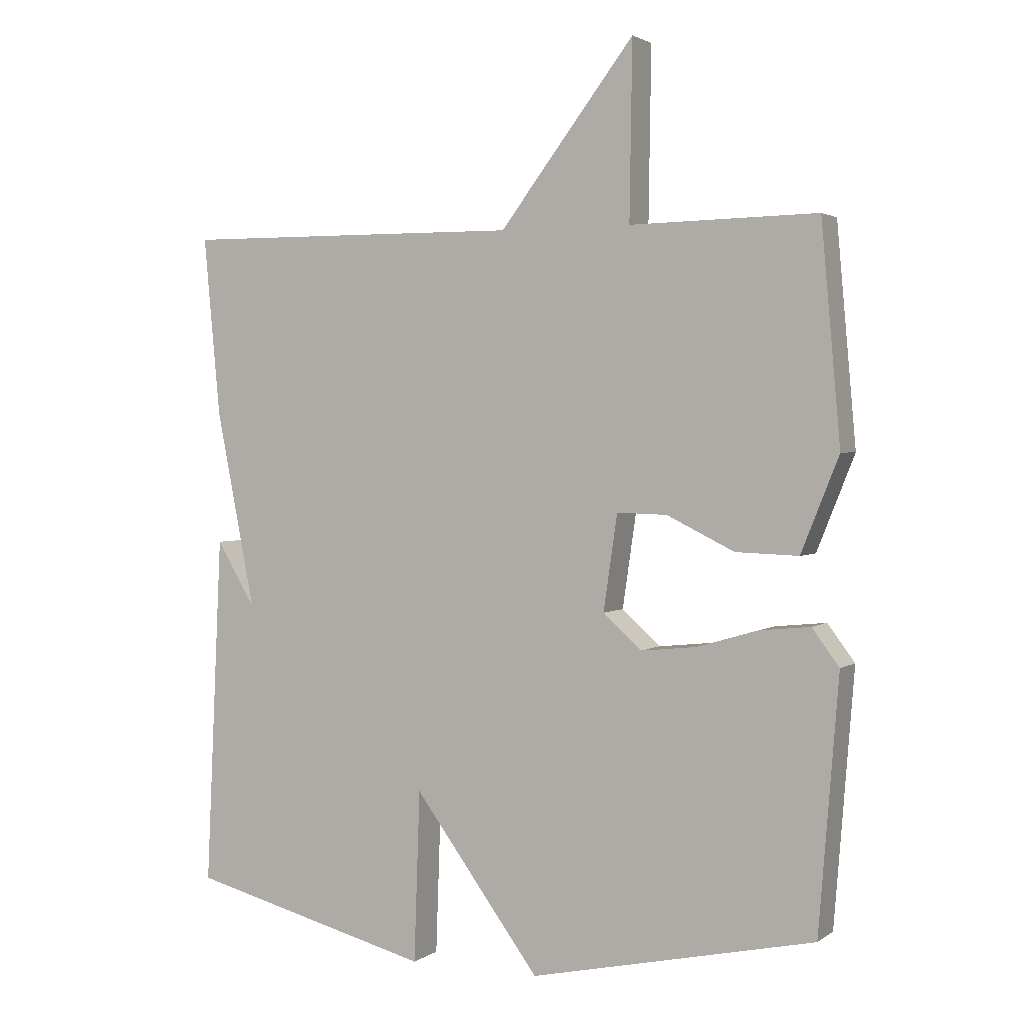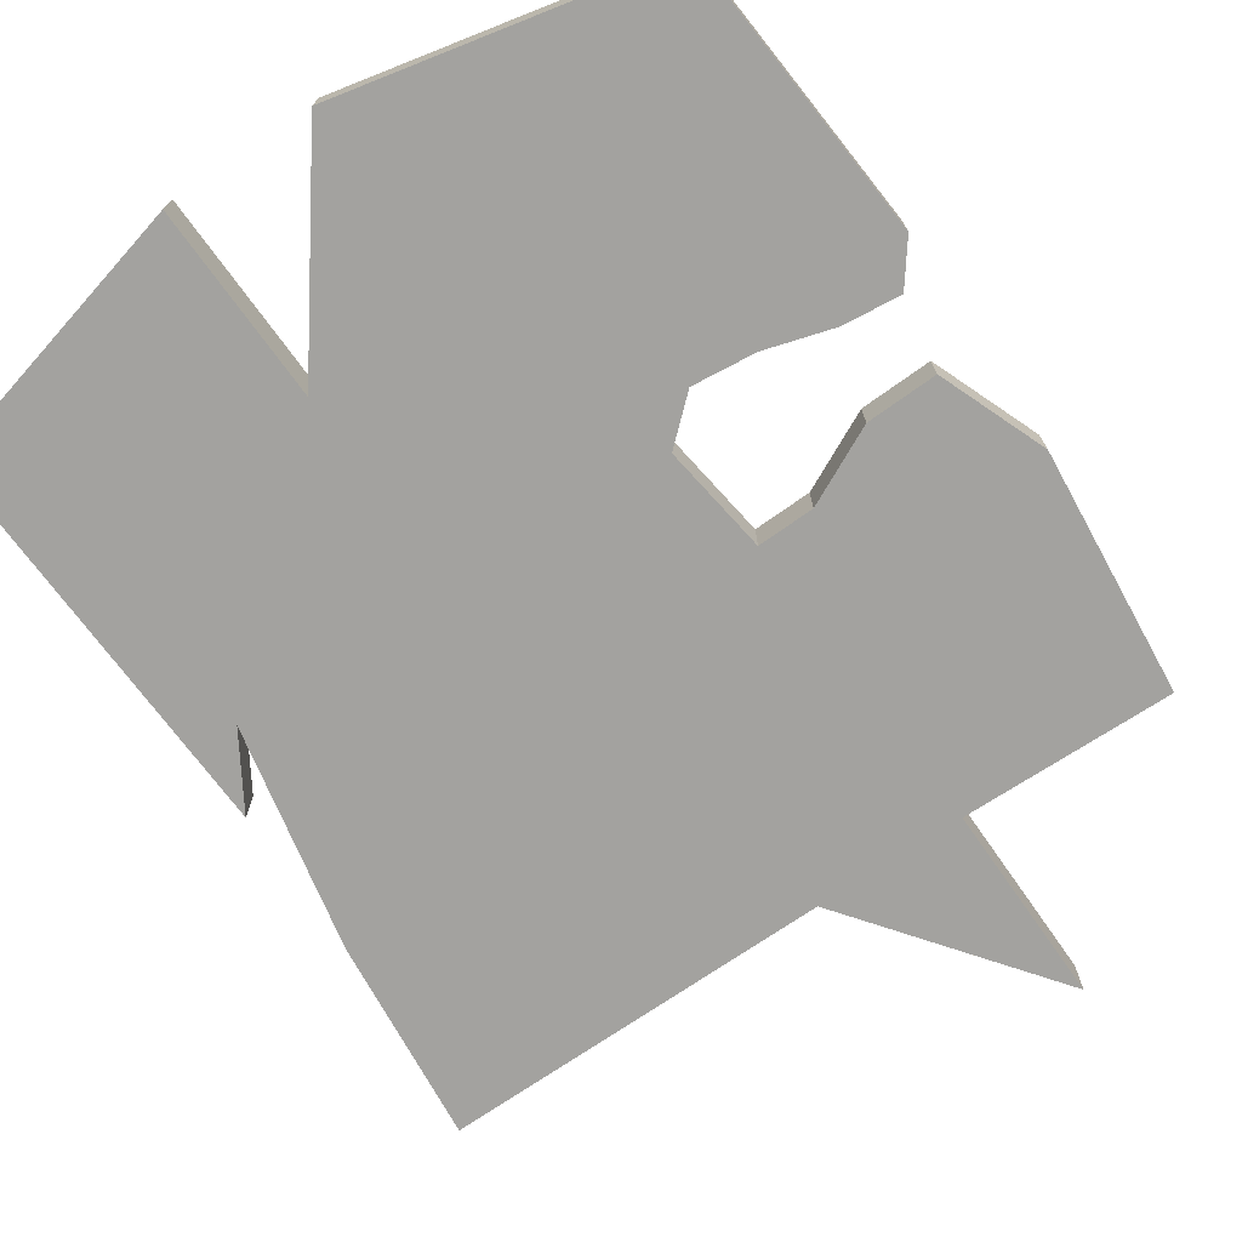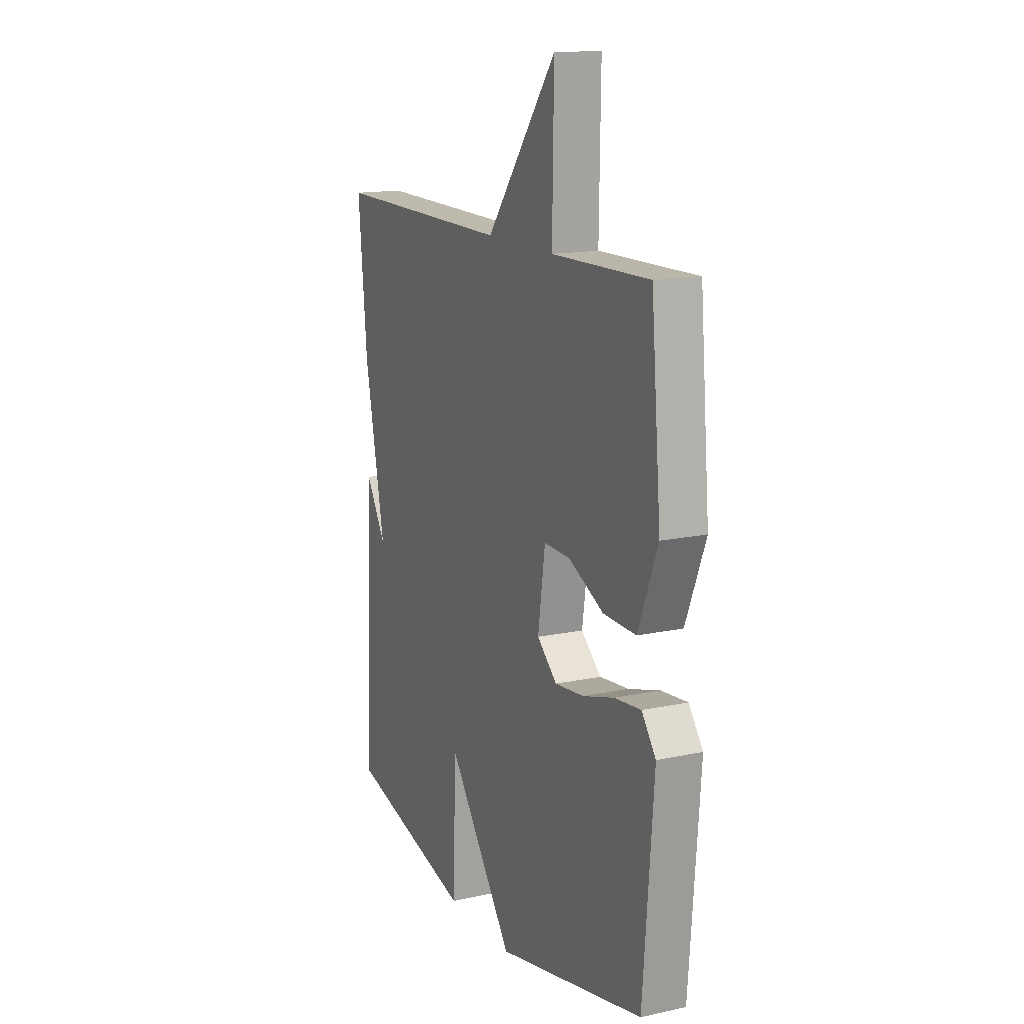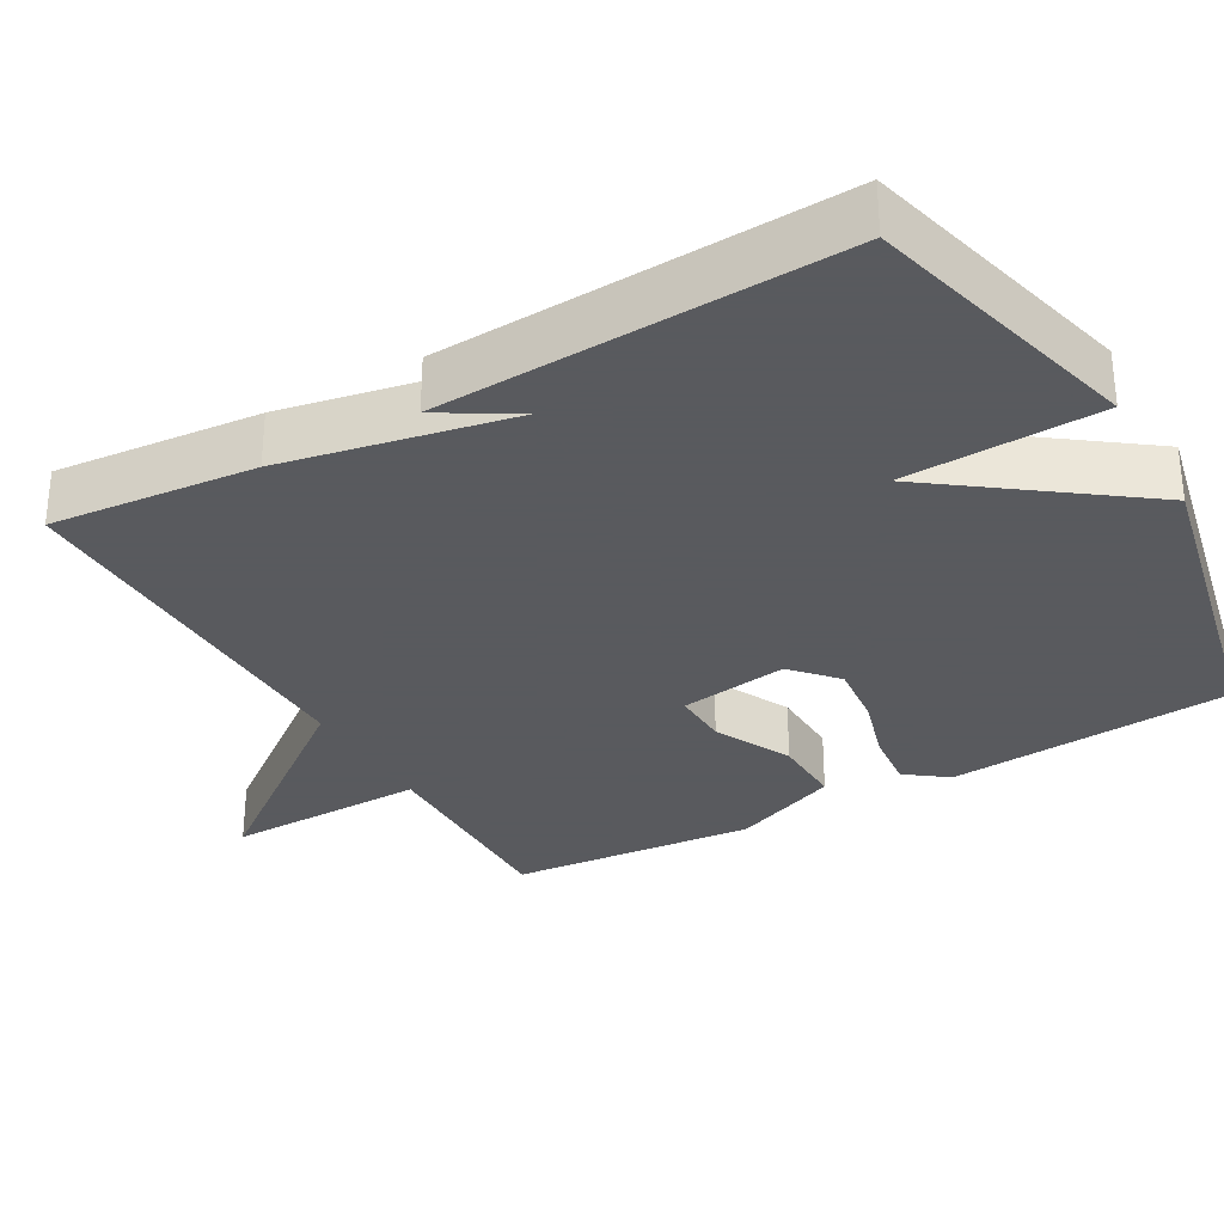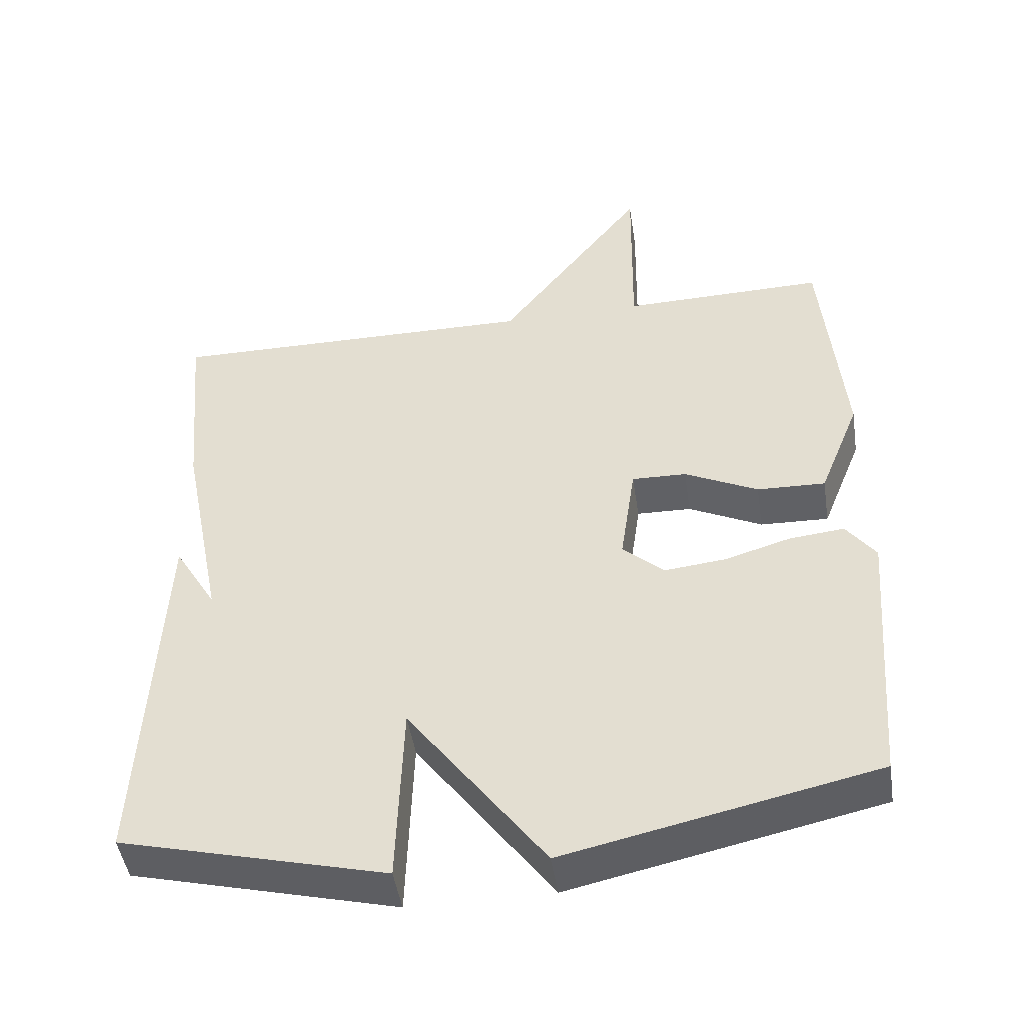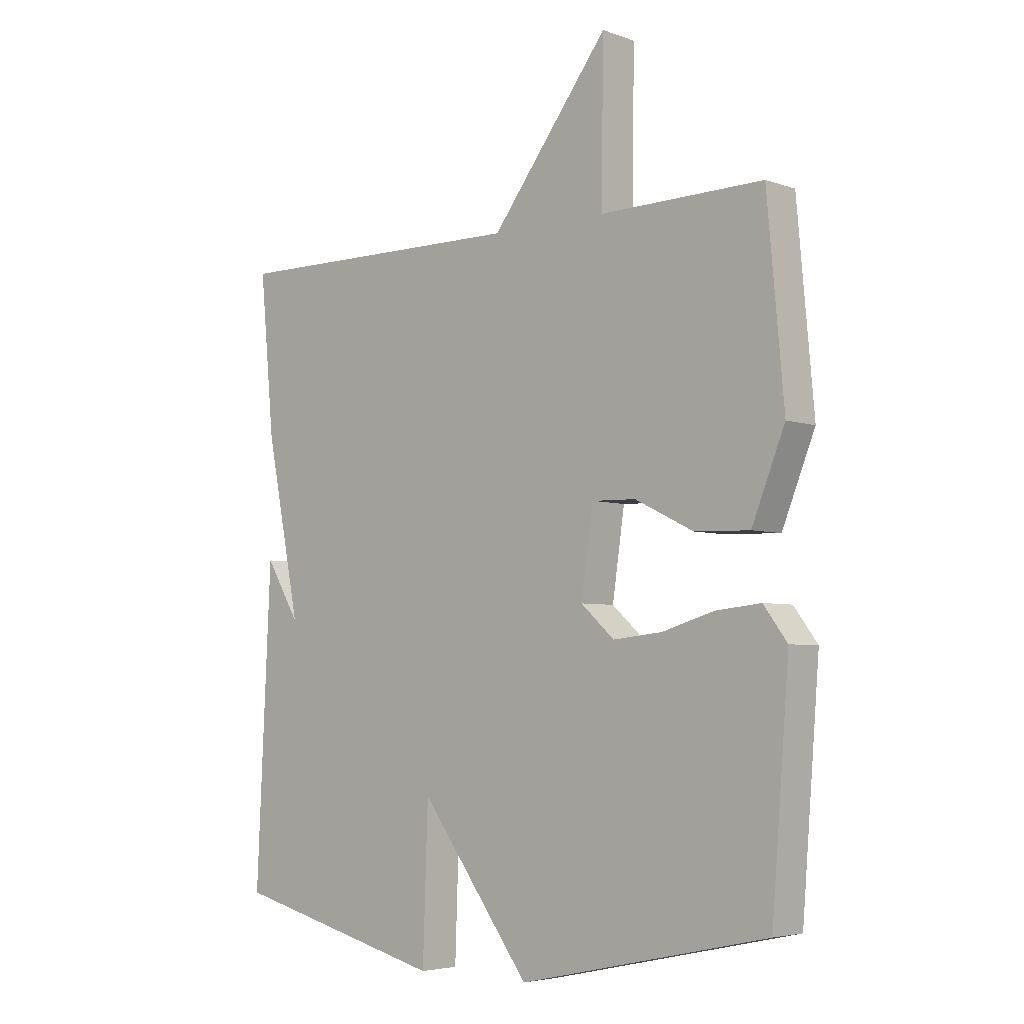
<metadata>
{"format":"obj","ext":"obj","renderer":"f3d","projection":"perspective","resolution":1024,"background":"white","views":[{"elev":2.2,"azim":-154.0,"up":"+Z"},{"elev":-72.6,"azim":-146.1,"up":"+Y"},{"elev":14.9,"azim":-115.0,"up":"+Z"},{"elev":-31.2,"azim":119.7,"up":"+Y"},{"elev":-47.1,"azim":-171.3,"up":"+Z"},{"elev":-4.7,"azim":-138.2,"up":"+Z"}]}
</metadata>
<code>
v 0.5 0.07 0.5
v 0.475 0.07 0.23
v 0.416 0.07 -0.068
v 0.475 0.07 0.03
v 0.5 0.07 -0.5
v 0.131 0.07 -0.594
v 0.122 0.07 -0.336
v -0.069 0.07 -0.594
v -0.5 0.07 -0.5
v -0.53 0.07 -0.12
v -0.489 0.07 -0.065
v -0.412 0.07 -0.073
v -0.321 0.07 -0.1
v -0.236 0.07 -0.109
v -0.178 0.07 -0.057
v -0.199 0.07 0.087
v -0.275 0.07 0.085
v -0.377 0.07 0.035
v -0.472 0.07 0.032
v -0.529 0.07 0.174
v -0.5 0.07 0.5
v -0.217 0.07 0.495
v -0.221 0.07 0.761
v -0.017 0.07 0.495
v 0.5 0 0.5
v 0.475 0 0.23
v 0.416 0 -0.068
v 0.475 0 0.03
v 0.5 0 -0.5
v 0.131 0 -0.594
v 0.122 0 -0.336
v -0.069 0 -0.594
v -0.5 0 -0.5
v -0.53 0 -0.12
v -0.489 0 -0.065
v -0.412 0 -0.073
v -0.321 0 -0.1
v -0.236 0 -0.109
v -0.178 0 -0.057
v -0.199 0 0.087
v -0.275 0 0.085
v -0.377 0 0.035
v -0.472 0 0.032
v -0.529 0 0.174
v -0.5 0 0.5
v -0.217 0 0.495
v -0.221 0 0.761
v -0.017 0 0.495
f 22 23 24
f 20 21 22
f 19 20 22
f 18 19 22
f 17 18 22
f 16 17 22 24
f 1 2 3
f 24 1 3
f 16 24 3
f 15 16 3
f 11 12 13
f 10 11 13
f 9 10 13
f 8 9 13
f 7 8 13
f 7 13 14
f 5 6 7
f 14 15 3
f 7 14 3
f 5 7 3
f 3 4 5
f 48 47 46
f 46 45 44
f 46 44 43
f 46 43 42
f 46 42 41
f 48 46 41 40
f 27 26 25
f 27 25 48
f 27 48 40
f 27 40 39
f 37 36 35
f 37 35 34
f 37 34 33
f 37 33 32
f 37 32 31
f 38 37 31
f 31 30 29
f 27 39 38
f 27 38 31
f 27 31 29
f 29 28 27
f 1 25 26 2
f 2 26 27 3
f 3 27 28 4
f 4 28 29 5
f 5 29 30 6
f 6 30 31 7
f 7 31 32 8
f 8 32 33 9
f 9 33 34 10
f 10 34 35 11
f 11 35 36 12
f 12 36 37 13
f 13 37 38 14
f 14 38 39 15
f 15 39 40 16
f 16 40 41 17
f 17 41 42 18
f 18 42 43 19
f 19 43 44 20
f 20 44 45 21
f 21 45 46 22
f 22 46 47 23
f 23 47 48 24
f 24 48 25 1

</code>
